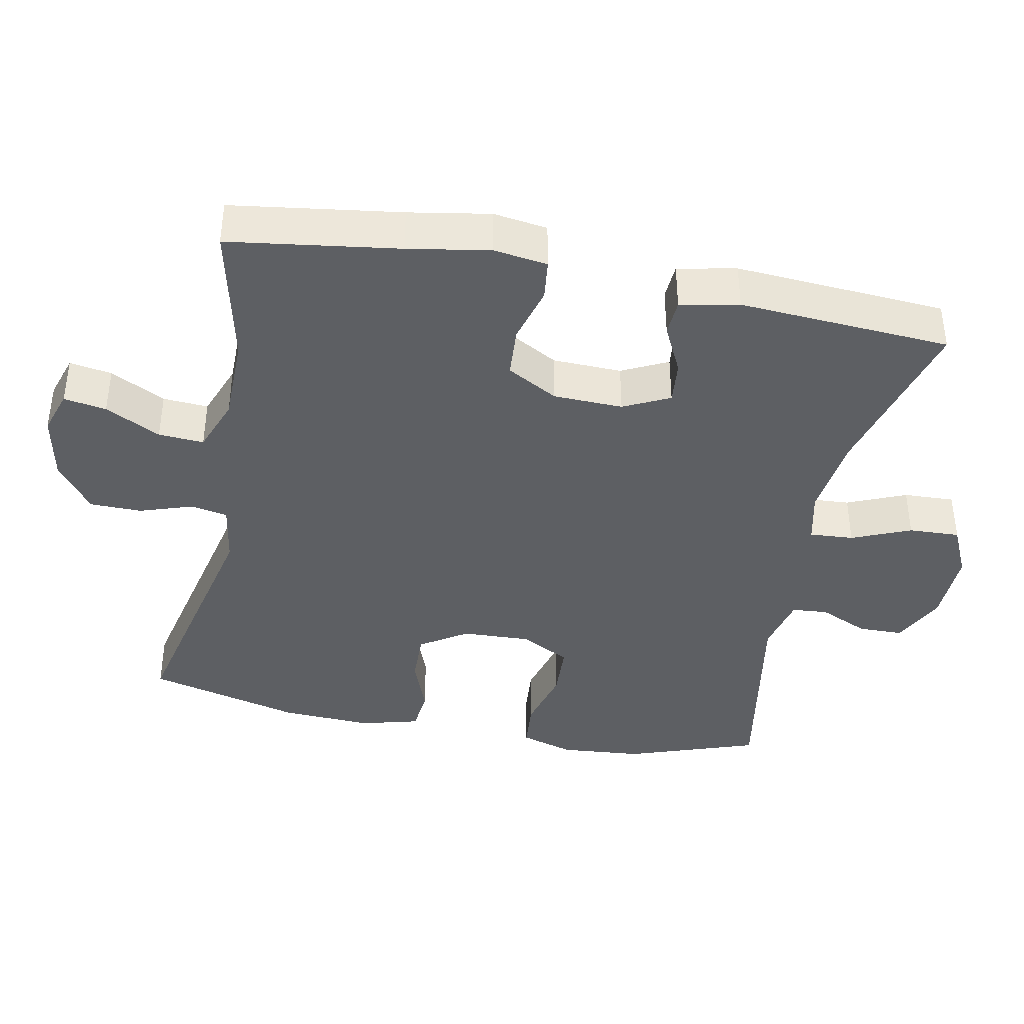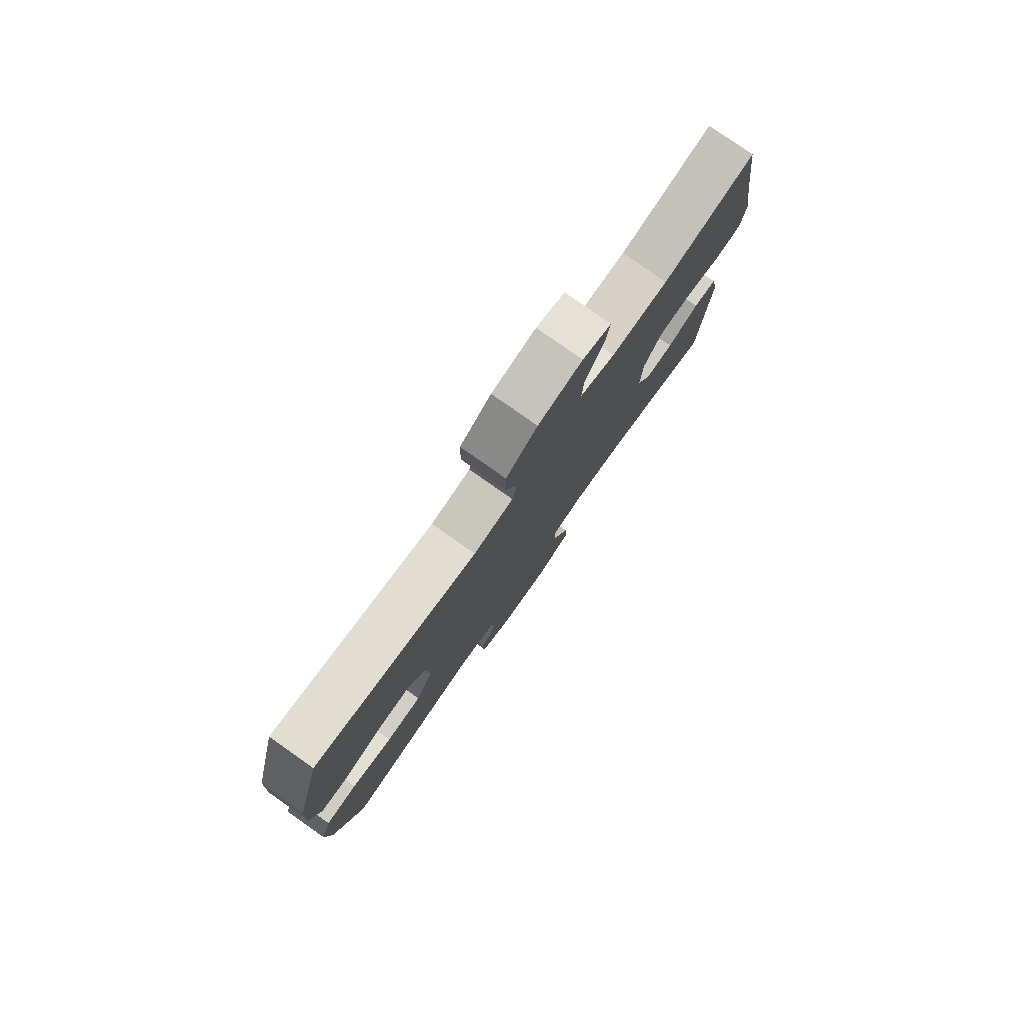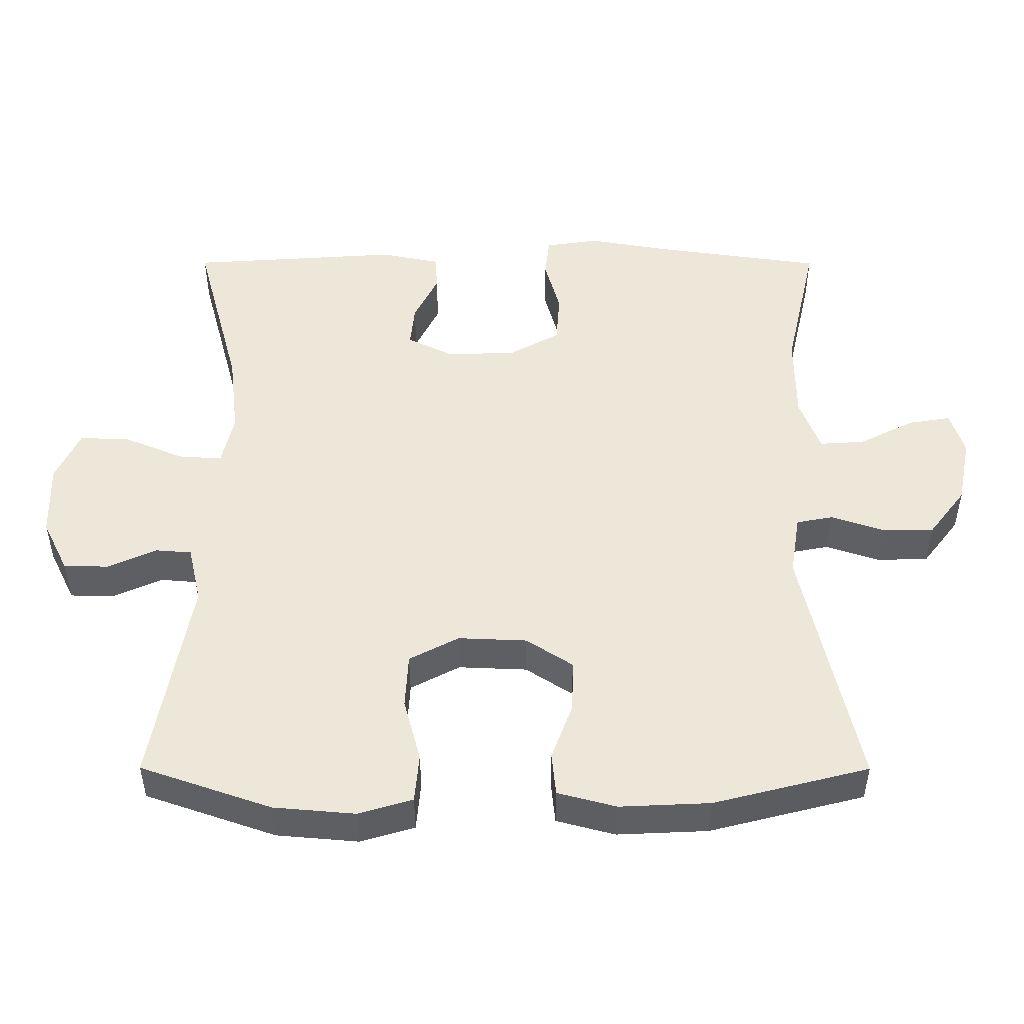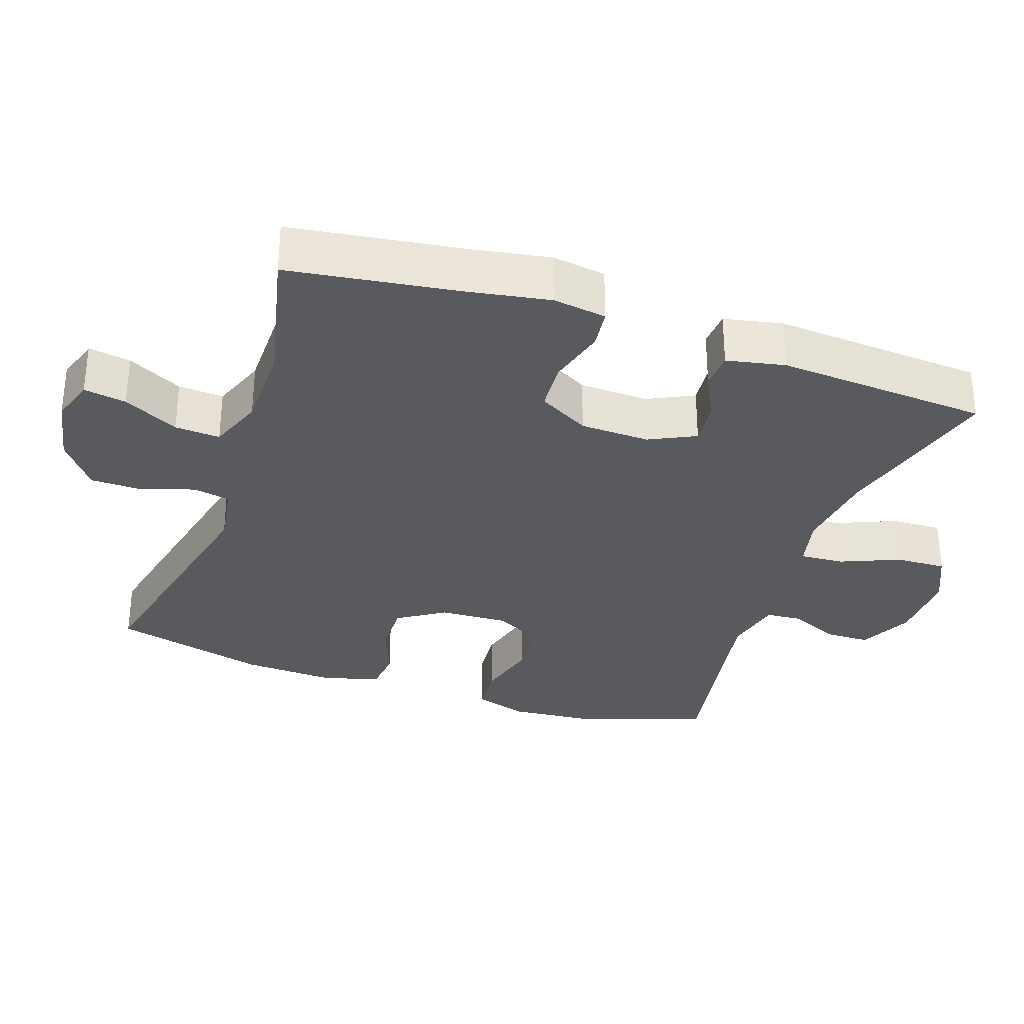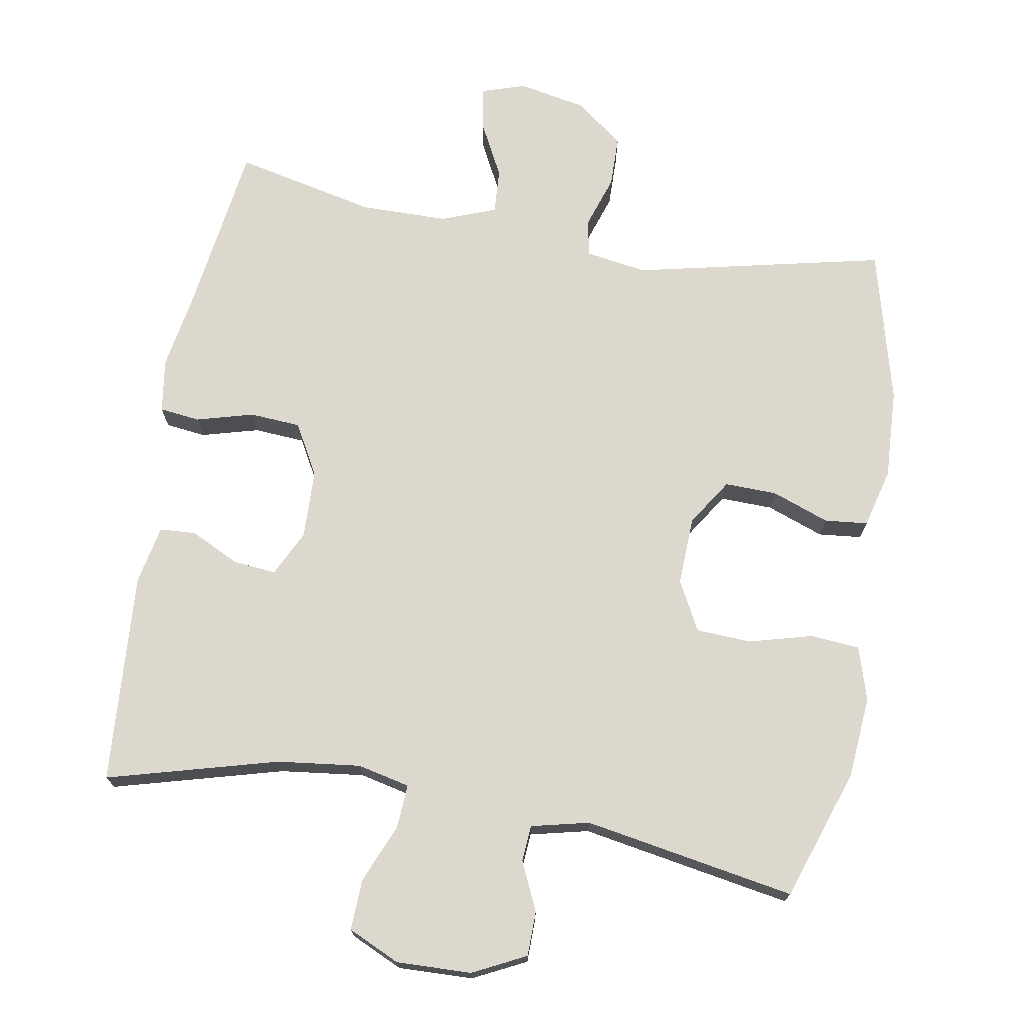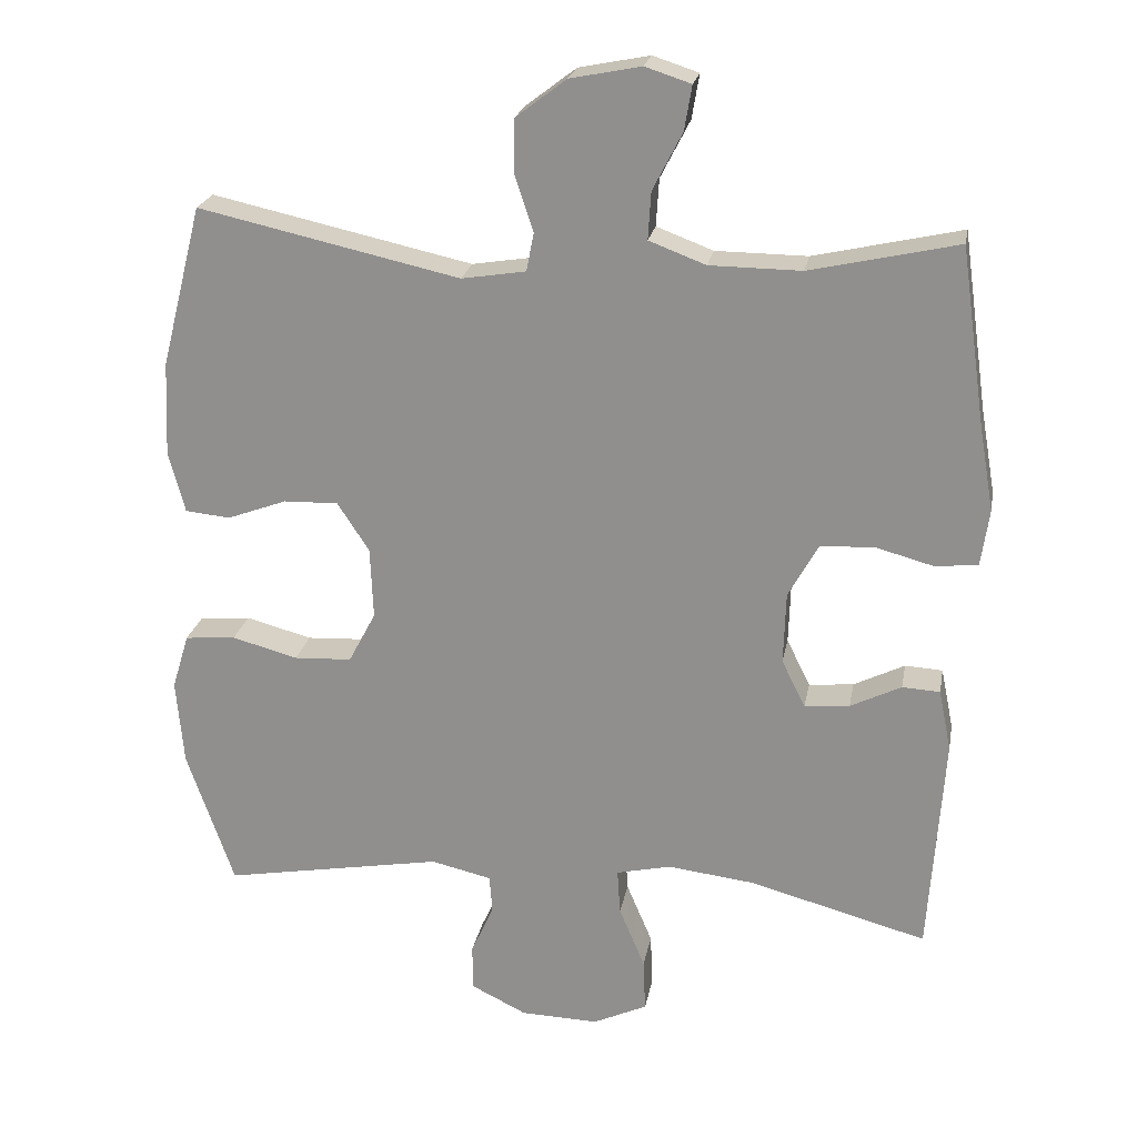
<metadata>
{"format":"obj","ext":"obj","renderer":"f3d","projection":"perspective","resolution":1024,"background":"white","views":[{"elev":-39.8,"azim":78.8,"up":"+Y"},{"elev":79.7,"azim":-54.9,"up":"+Z"},{"elev":49.7,"azim":-89.9,"up":"+Y"},{"elev":-31.8,"azim":71.0,"up":"+Y"},{"elev":72.2,"azim":-170.3,"up":"+Y"},{"elev":22.6,"azim":10.3,"up":"+Z"}]}
</metadata>
<code>
v -0.5 0.07 -0.5
v -0.564 0.07 -0.315
v -0.574 0.07 -0.199
v -0.551 0.07 -0.123
v -0.482 0.07 -0.117
v -0.392 0.07 -0.141
v -0.314 0.07 -0.137
v -0.277 0.07 -0.067
v -0.281 0.07 0.03
v -0.324 0.07 0.096
v -0.398 0.07 0.094
v -0.479 0.07 0.064
v -0.54 0.07 0.07
v -0.562 0.07 0.153
v -0.556 0.07 0.281
v -0.5 0.07 0.5
v -0.146 0.07 0.422
v -0.059 0.07 0.436
v -0.049 0.07 0.488
v -0.074 0.07 0.563
v -0.073 0.07 0.636
v -0.005 0.07 0.688
v 0.091 0.07 0.707
v 0.153 0.07 0.687
v 0.143 0.07 0.627
v 0.103 0.07 0.549
v 0.099 0.07 0.485
v 0.176 0.07 0.456
v 0.3 0.07 0.455
v 0.5 0.07 0.5
v 0.534 0.07 0.261
v 0.554 0.07 0.146
v 0.543 0.07 0.07
v 0.486 0.07 0.063
v 0.405 0.07 0.085
v 0.333 0.07 0.08
v 0.293 0.07 0.008
v 0.29 0.07 -0.09
v 0.322 0.07 -0.155
v 0.383 0.07 -0.149
v 0.452 0.07 -0.115
v 0.503 0.07 -0.118
v 0.52 0.07 -0.201
v 0.5 0.07 -0.5
v 0.259 0.07 -0.435
v 0.141 0.07 -0.421
v 0.067 0.07 -0.438
v 0.071 0.07 -0.5
v 0.106 0.07 -0.583
v 0.109 0.07 -0.655
v 0.036 0.07 -0.689
v -0.07 0.07 -0.686
v -0.145 0.07 -0.649
v -0.146 0.07 -0.586
v -0.115 0.07 -0.517
v -0.119 0.07 -0.466
v -0.201 0.07 -0.447
v -0.5 0 -0.5
v -0.564 0 -0.315
v -0.574 0 -0.199
v -0.551 0 -0.123
v -0.482 0 -0.117
v -0.392 0 -0.141
v -0.314 0 -0.137
v -0.277 0 -0.067
v -0.281 0 0.03
v -0.324 0 0.096
v -0.398 0 0.094
v -0.479 0 0.064
v -0.54 0 0.07
v -0.562 0 0.153
v -0.556 0 0.281
v -0.5 0 0.5
v -0.146 0 0.422
v -0.059 0 0.436
v -0.049 0 0.488
v -0.074 0 0.563
v -0.073 0 0.636
v -0.005 0 0.688
v 0.091 0 0.707
v 0.153 0 0.687
v 0.143 0 0.627
v 0.103 0 0.549
v 0.099 0 0.485
v 0.176 0 0.456
v 0.3 0 0.455
v 0.5 0 0.5
v 0.534 0 0.261
v 0.554 0 0.146
v 0.543 0 0.07
v 0.486 0 0.063
v 0.405 0 0.085
v 0.333 0 0.08
v 0.293 0 0.008
v 0.29 0 -0.09
v 0.322 0 -0.155
v 0.383 0 -0.149
v 0.452 0 -0.115
v 0.503 0 -0.118
v 0.52 0 -0.201
v 0.5 0 -0.5
v 0.259 0 -0.435
v 0.141 0 -0.421
v 0.067 0 -0.438
v 0.071 0 -0.5
v 0.106 0 -0.583
v 0.109 0 -0.655
v 0.036 0 -0.689
v -0.07 0 -0.686
v -0.145 0 -0.649
v -0.146 0 -0.586
v -0.115 0 -0.517
v -0.119 0 -0.466
v -0.201 0 -0.447
f 52 53 54 55
f 52 55 56
f 51 52 56
f 48 49 50 51
f 47 48 51 56
f 46 47 56 57
f 42 43 44 45
f 40 41 42 45
f 39 40 45 46
f 38 39 46 57
f 32 33 34 35
f 31 32 35 36
f 29 30 31 36
f 28 29 36 37
f 23 24 25 26
f 23 26 27
f 22 23 27
f 19 20 21 22
f 18 19 22 27
f 14 15 16 17
f 14 17 18
f 11 12 13 14
f 10 11 14 18
f 9 10 18 27
f 3 4 5 6
f 3 6 7
f 2 3 7
f 1 2 7
f 57 1 7 8
f 28 37 38 57
f 27 28 57
f 8 9 27 57
f 112 111 110 109
f 113 112 109
f 113 109 108
f 108 107 106 105
f 113 108 105 104
f 114 113 104 103
f 102 101 100 99
f 102 99 98 97
f 103 102 97 96
f 114 103 96 95
f 92 91 90 89
f 93 92 89 88
f 93 88 87 86
f 94 93 86 85
f 83 82 81 80
f 84 83 80
f 84 80 79
f 79 78 77 76
f 84 79 76 75
f 74 73 72 71
f 75 74 71
f 71 70 69 68
f 75 71 68 67
f 84 75 67 66
f 63 62 61 60
f 64 63 60
f 64 60 59
f 64 59 58
f 65 64 58 114
f 114 95 94 85
f 114 85 84
f 114 84 66 65
f 1 58 59 2
f 2 59 60 3
f 3 60 61 4
f 4 61 62 5
f 5 62 63 6
f 6 63 64 7
f 7 64 65 8
f 8 65 66 9
f 9 66 67 10
f 10 67 68 11
f 11 68 69 12
f 12 69 70 13
f 13 70 71 14
f 14 71 72 15
f 15 72 73 16
f 16 73 74 17
f 17 74 75 18
f 18 75 76 19
f 19 76 77 20
f 20 77 78 21
f 21 78 79 22
f 22 79 80 23
f 23 80 81 24
f 24 81 82 25
f 25 82 83 26
f 26 83 84 27
f 27 84 85 28
f 28 85 86 29
f 29 86 87 30
f 30 87 88 31
f 31 88 89 32
f 32 89 90 33
f 33 90 91 34
f 34 91 92 35
f 35 92 93 36
f 36 93 94 37
f 37 94 95 38
f 38 95 96 39
f 39 96 97 40
f 40 97 98 41
f 41 98 99 42
f 42 99 100 43
f 43 100 101 44
f 44 101 102 45
f 45 102 103 46
f 46 103 104 47
f 47 104 105 48
f 48 105 106 49
f 49 106 107 50
f 50 107 108 51
f 51 108 109 52
f 52 109 110 53
f 53 110 111 54
f 54 111 112 55
f 55 112 113 56
f 56 113 114 57
f 57 114 58 1

</code>
